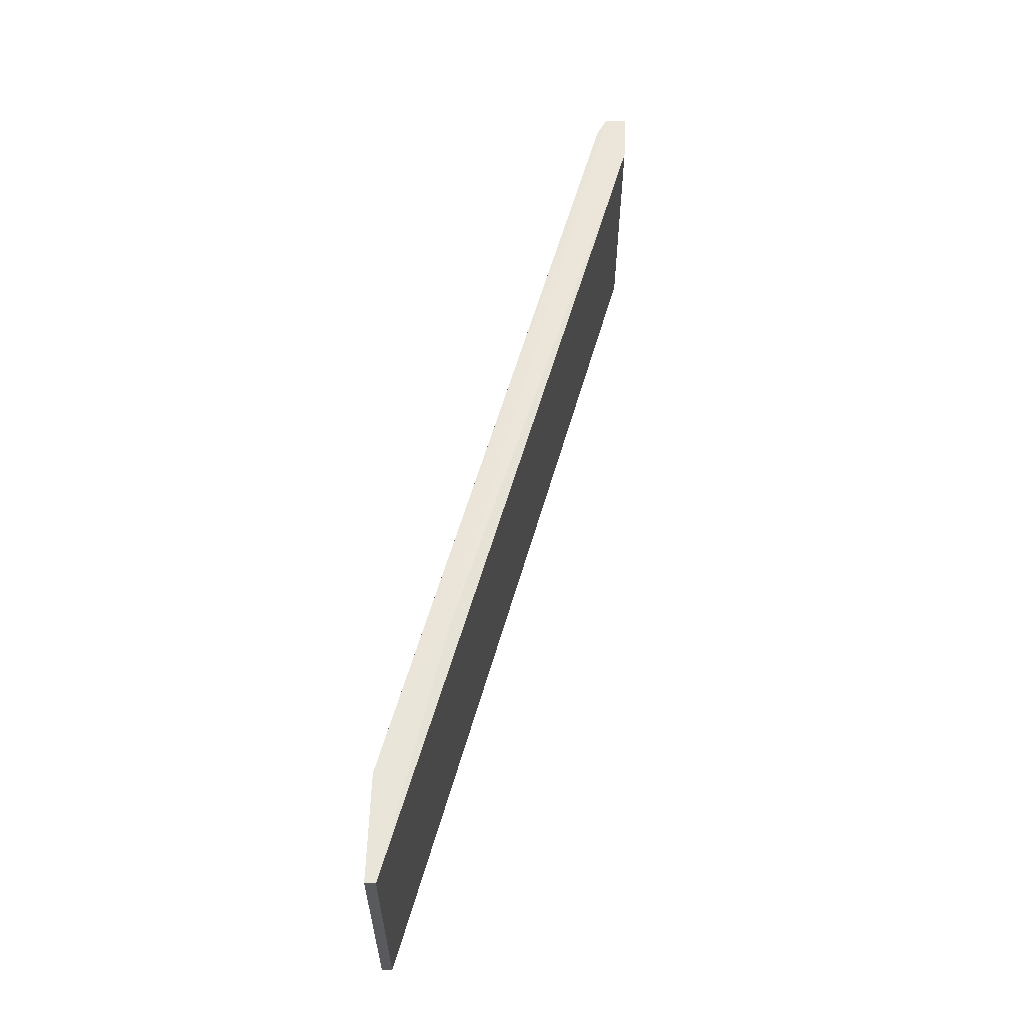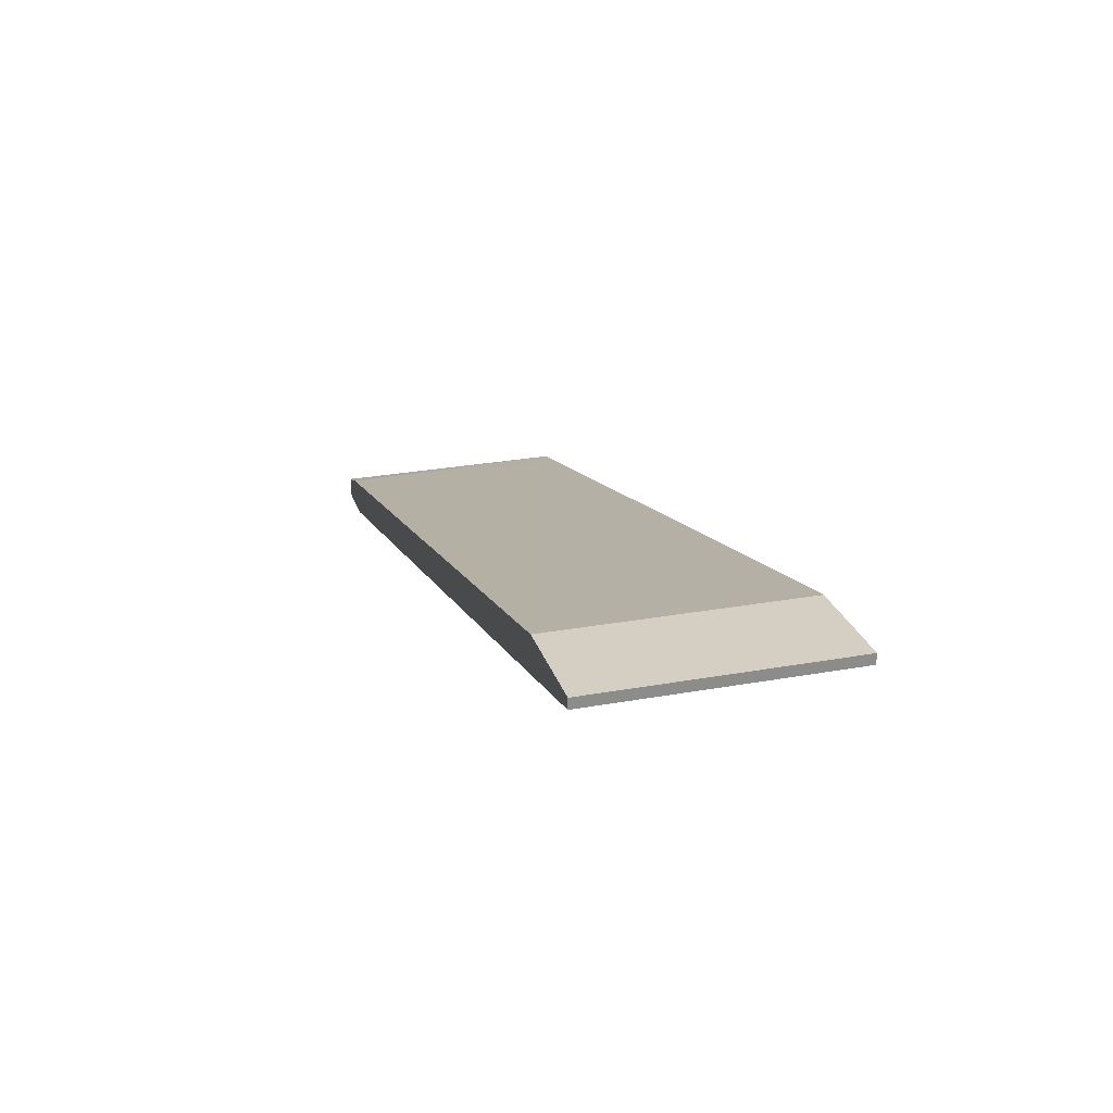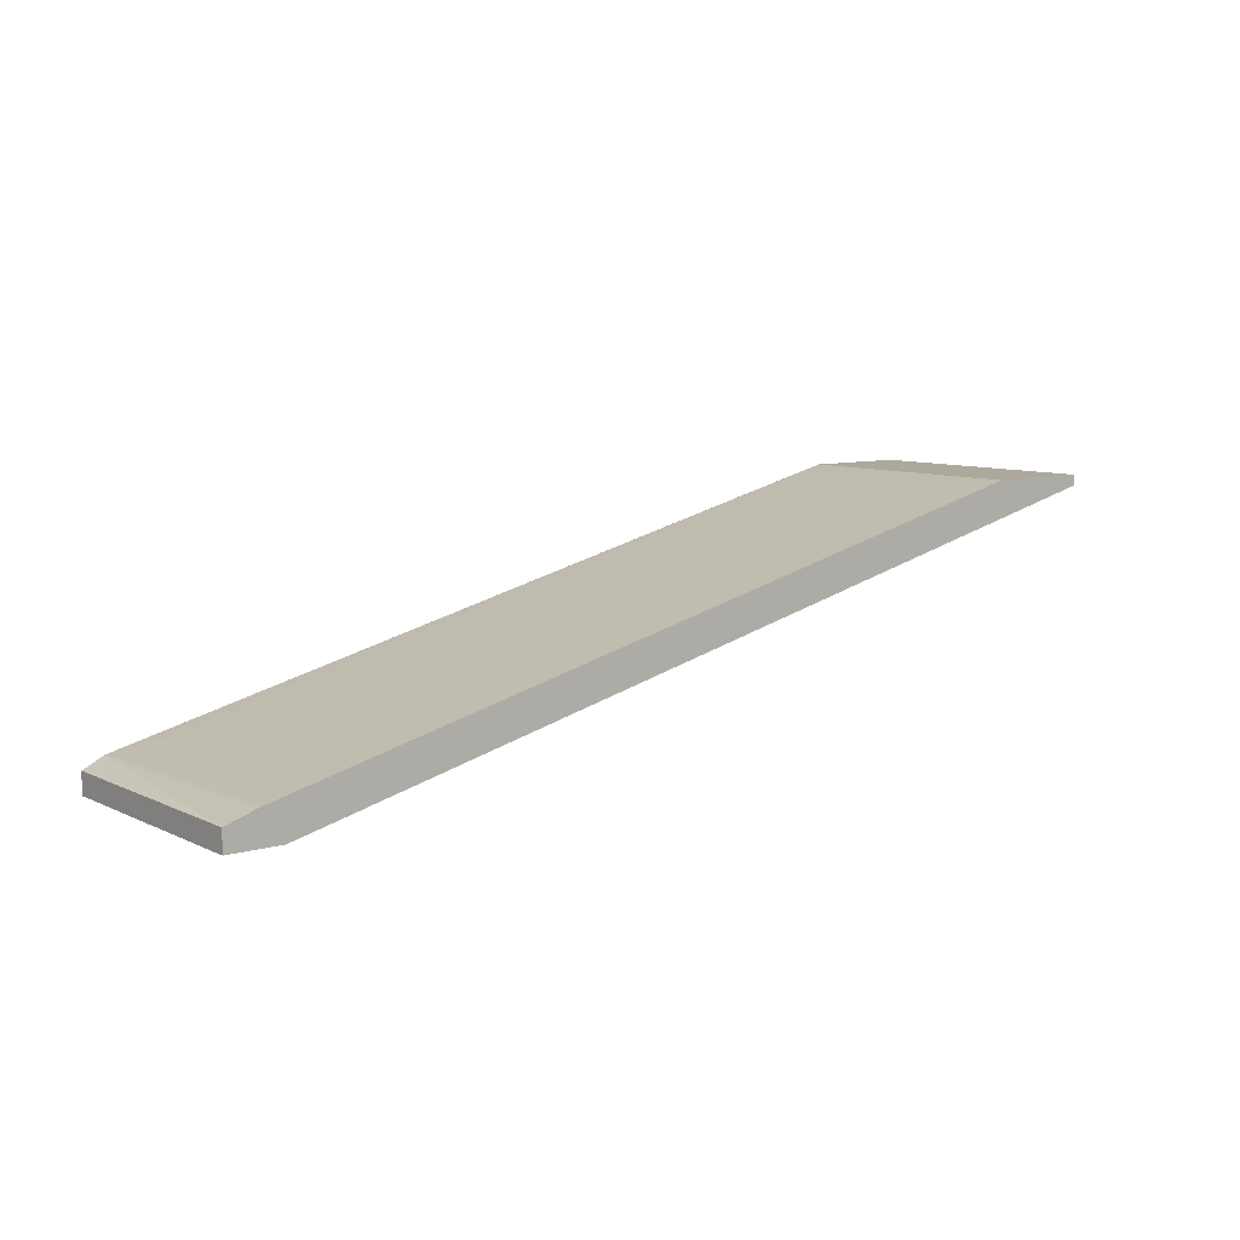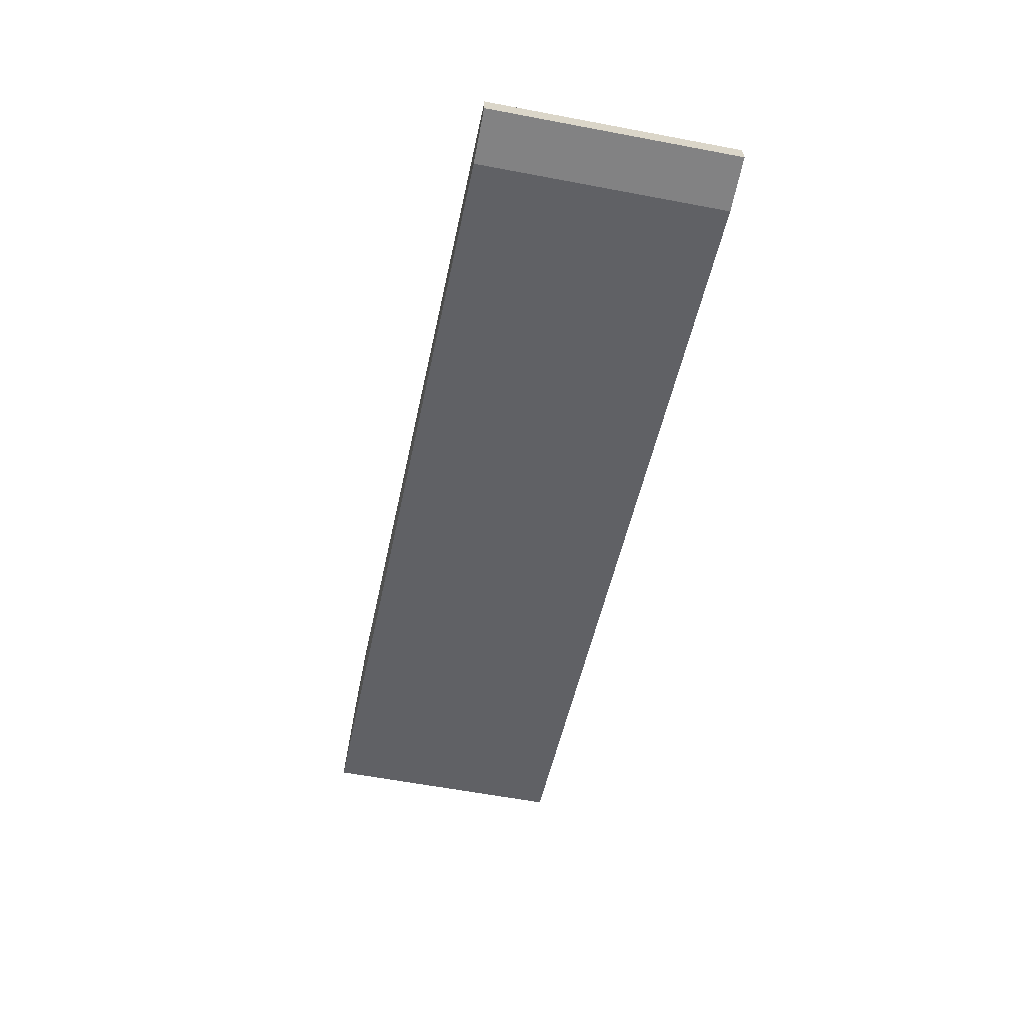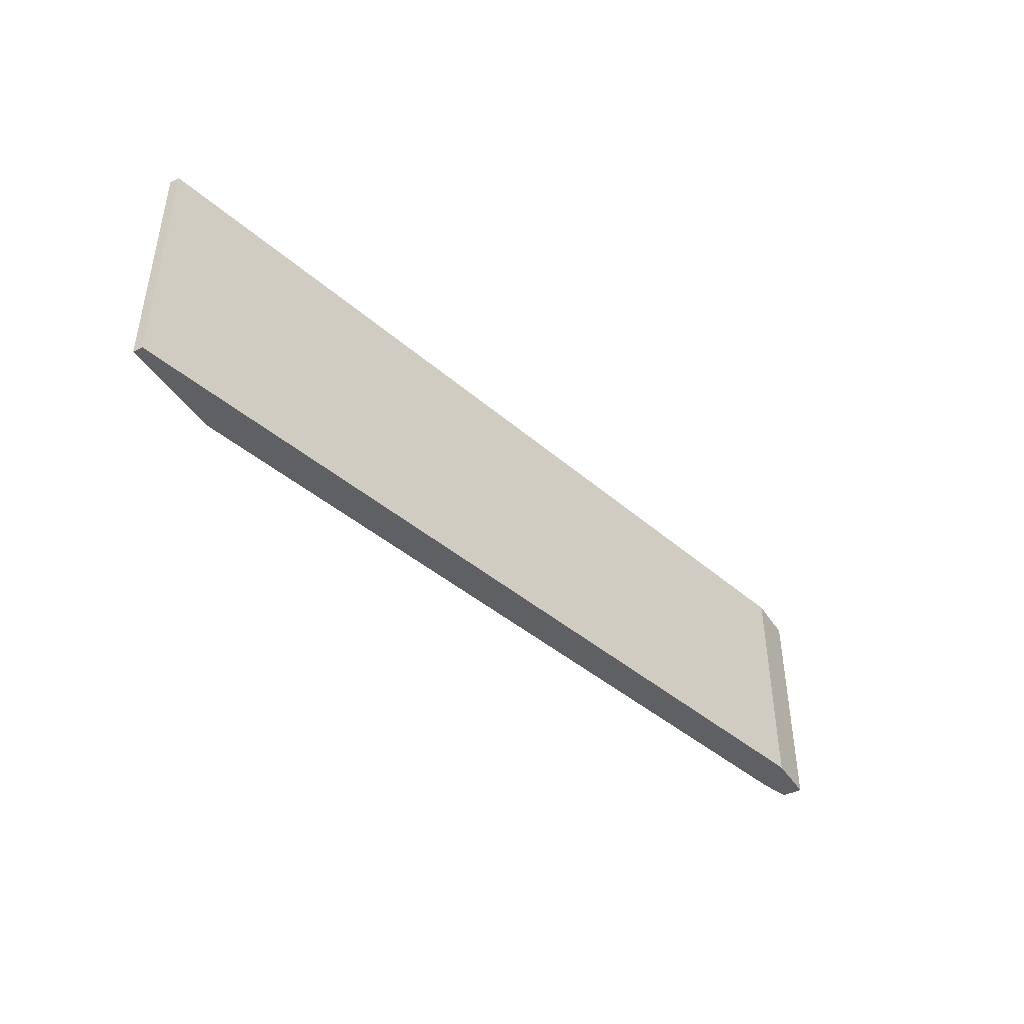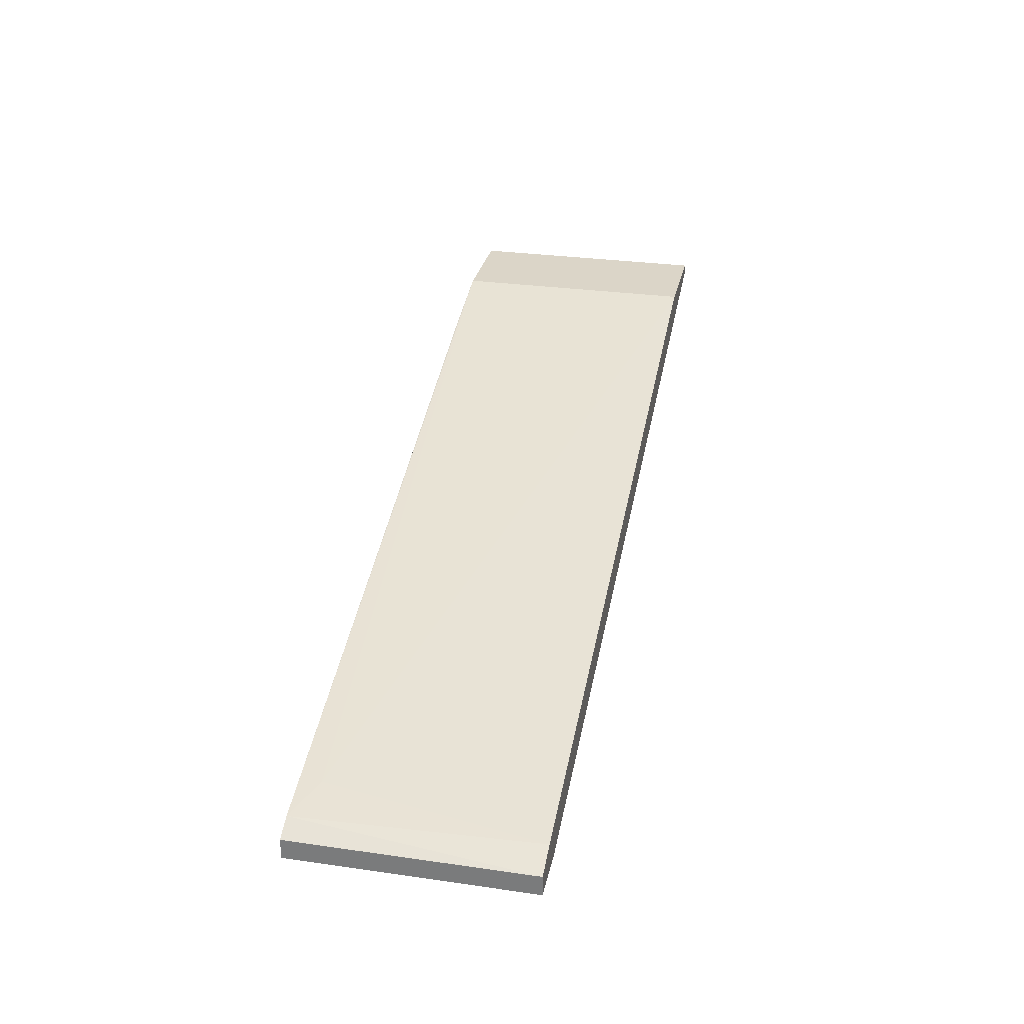
<metadata>
{"format":"obj","ext":"obj","renderer":"f3d","projection":"perspective","resolution":1024,"background":"white","views":[{"elev":58.4,"azim":-88.1,"up":"+Z"},{"elev":25.7,"azim":-106.1,"up":"+Y"},{"elev":8.5,"azim":141.8,"up":"+Y"},{"elev":-60.8,"azim":79.1,"up":"+Y"},{"elev":-43.3,"azim":-59.2,"up":"+Z"},{"elev":29.5,"azim":101.9,"up":"+Y"}]}
</metadata>
<code>
v 0.104 -0.0105 0.09712
v 0.1024 -0.0105 0.06079
v 0.09923 -0.01524 0.06079
v 0.09923 -0.01524 0.09712
v 0.09765 -0.008926 0.09395
v -0.01764 0.0195 0.06079
v -0.01764 0.0195 0.0987
v 0.006053 0.01002 0.0987
v -0.03343 0.0195 0.06079
v -0.03343 0.0195 0.0987
v -0.03343 0.01792 0.06079
v -0.03343 0.01792 0.0987
v 0.1071 -0.01209 0.06079
v 0.1071 -0.01209 0.09712
v 0.1071 -0.01524 0.06079
v 0.1071 -0.01524 0.09712
v -0.004995 0.01634 0.0987
f 1 2 5
f 12 11 3
f 3 11 6
f 12 3 4
f 3 6 13
f 12 17 7
f 17 1 7
f 4 3 16
f 11 12 10
f 12 7 10
f 7 6 10
f 1 13 2
f 13 6 2
f 6 11 9
f 11 10 9
f 10 6 9
f 3 13 15
f 16 3 15
f 13 16 15
f 17 12 8
f 12 4 8
f 4 16 8
f 8 16 14
f 1 17 14
f 13 1 14
f 16 13 14
f 17 8 14
f 6 7 5
f 7 1 5
f 2 6 5

</code>
